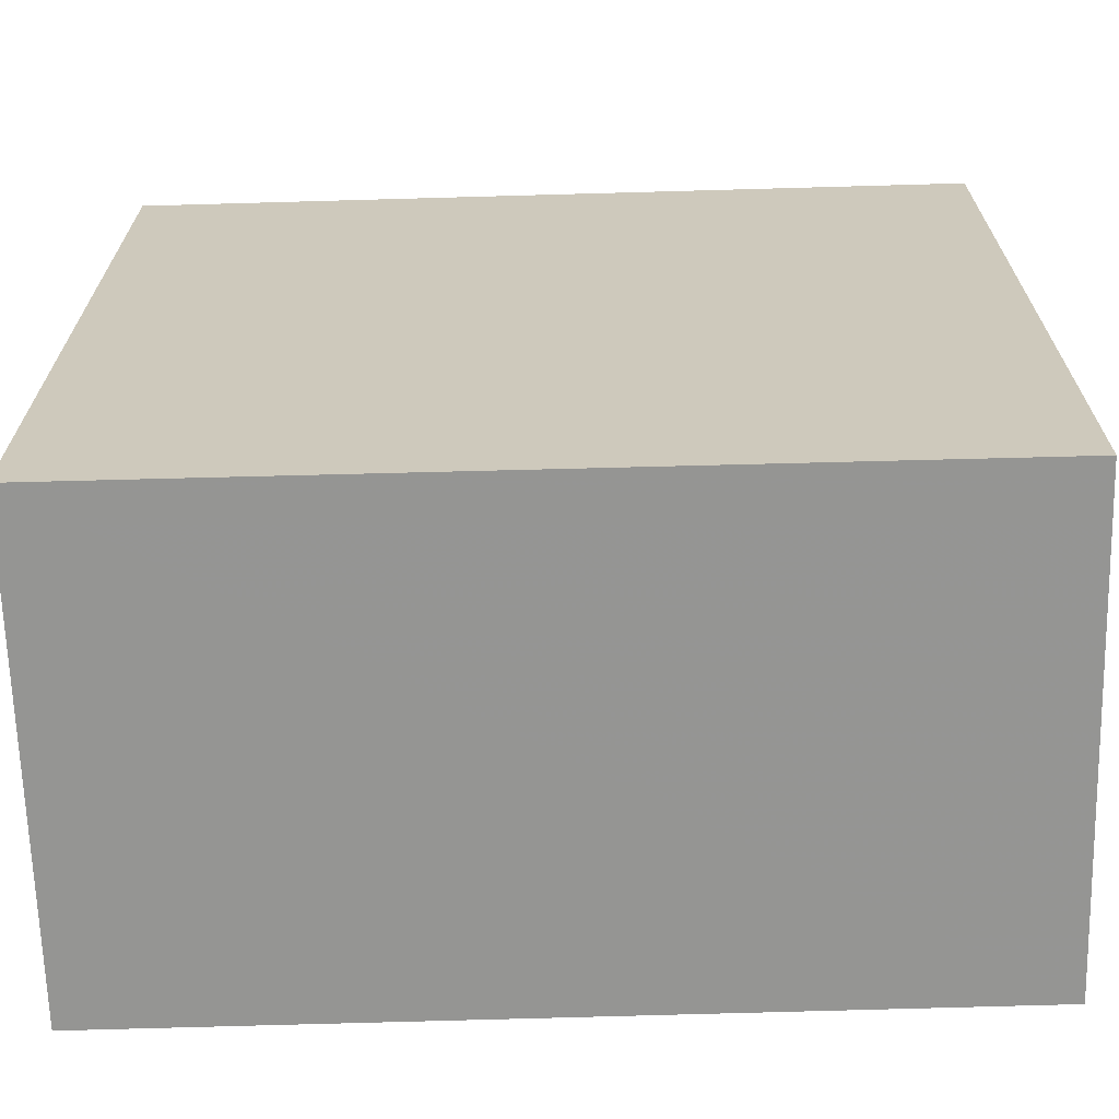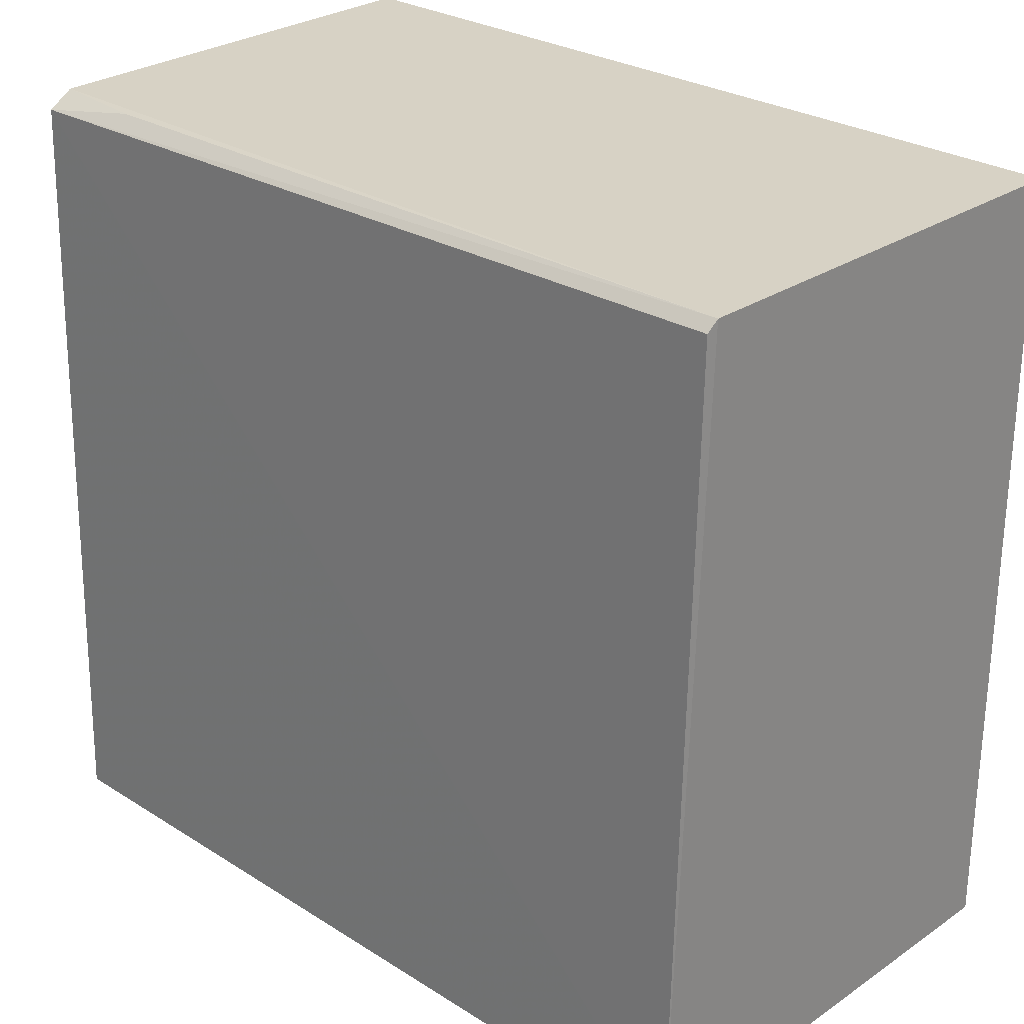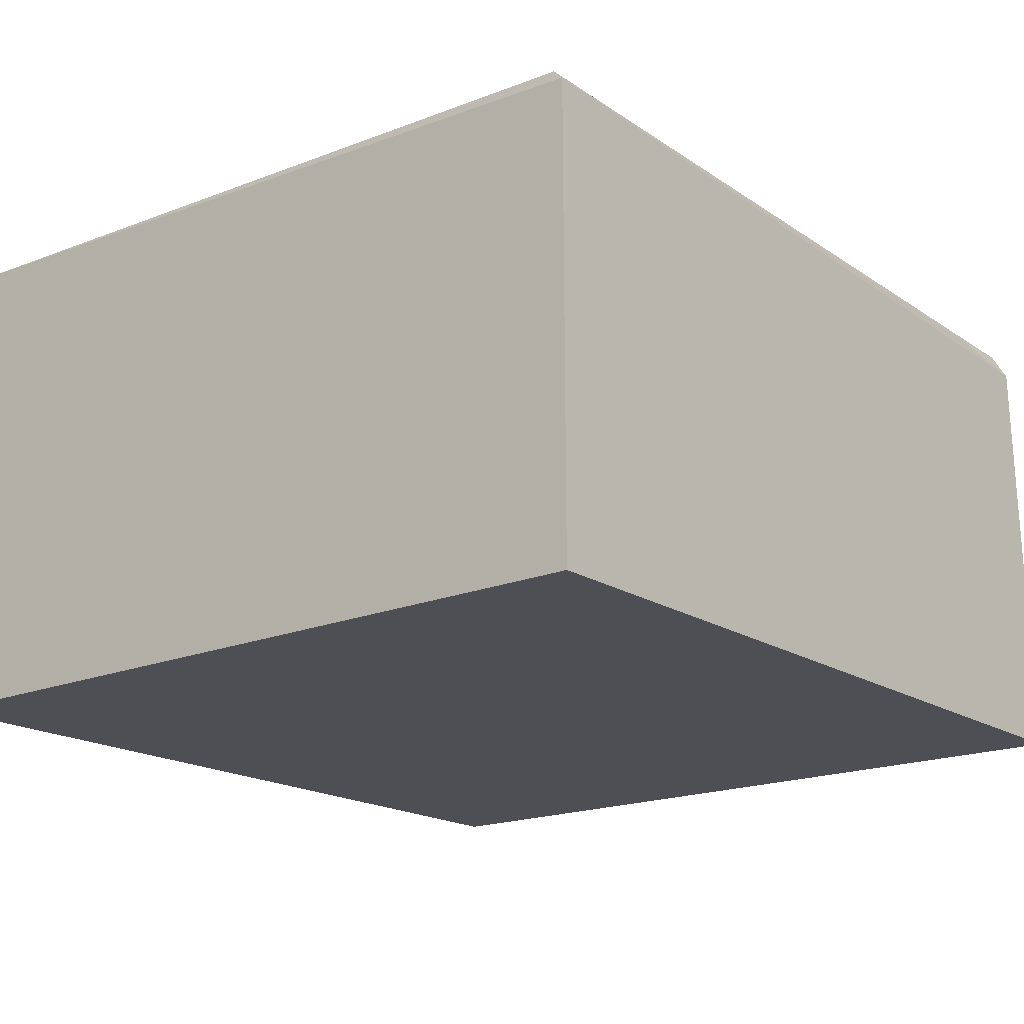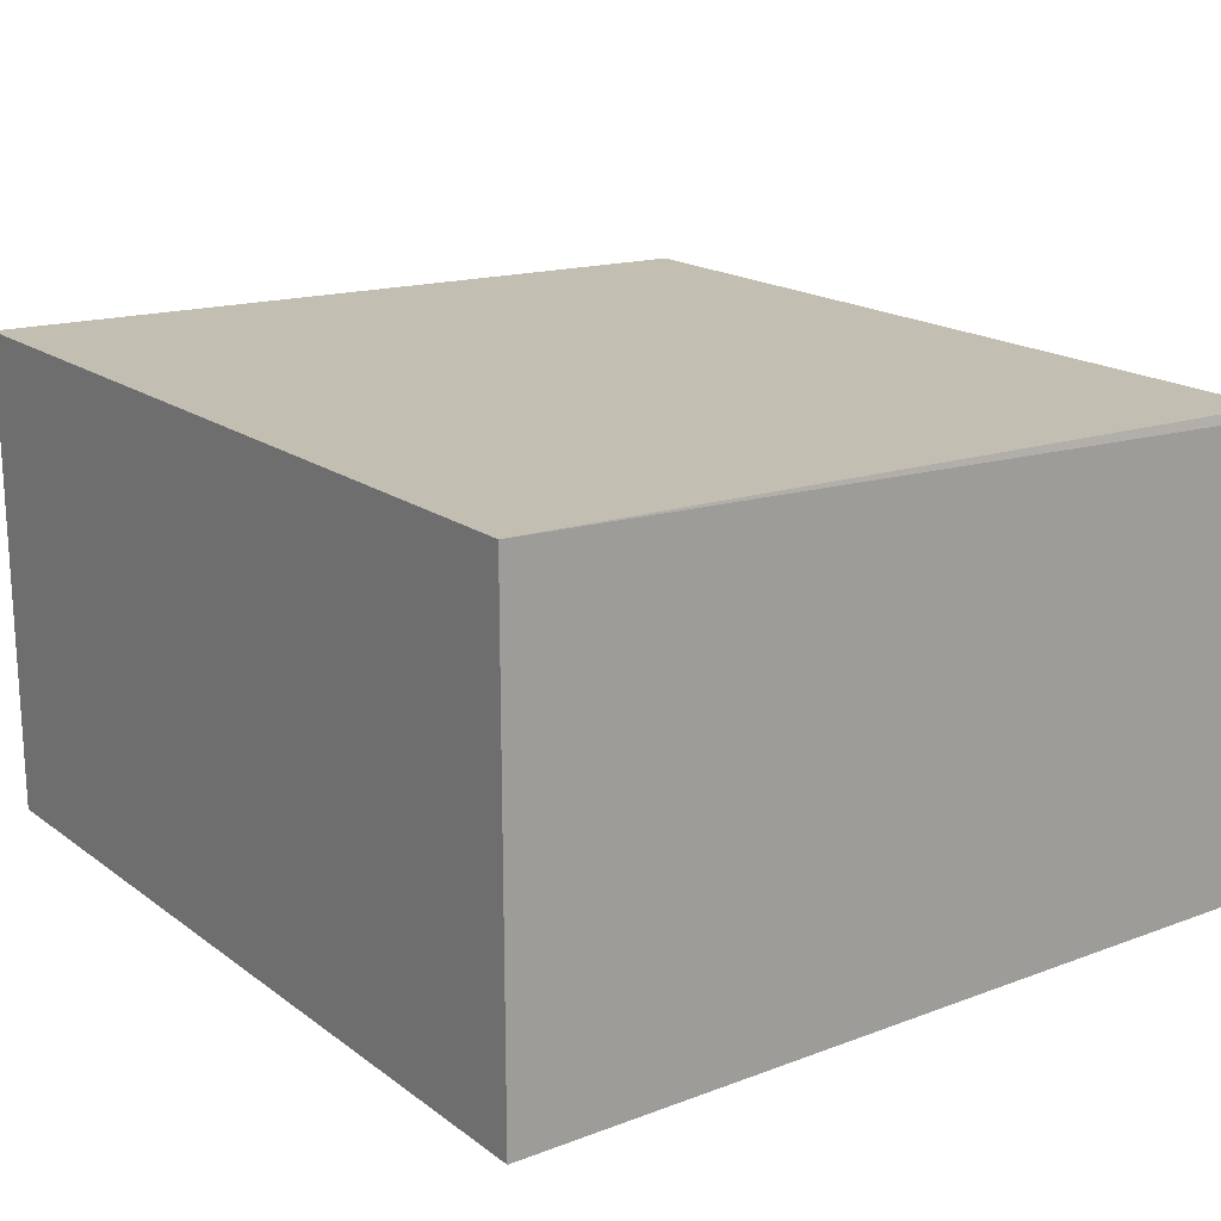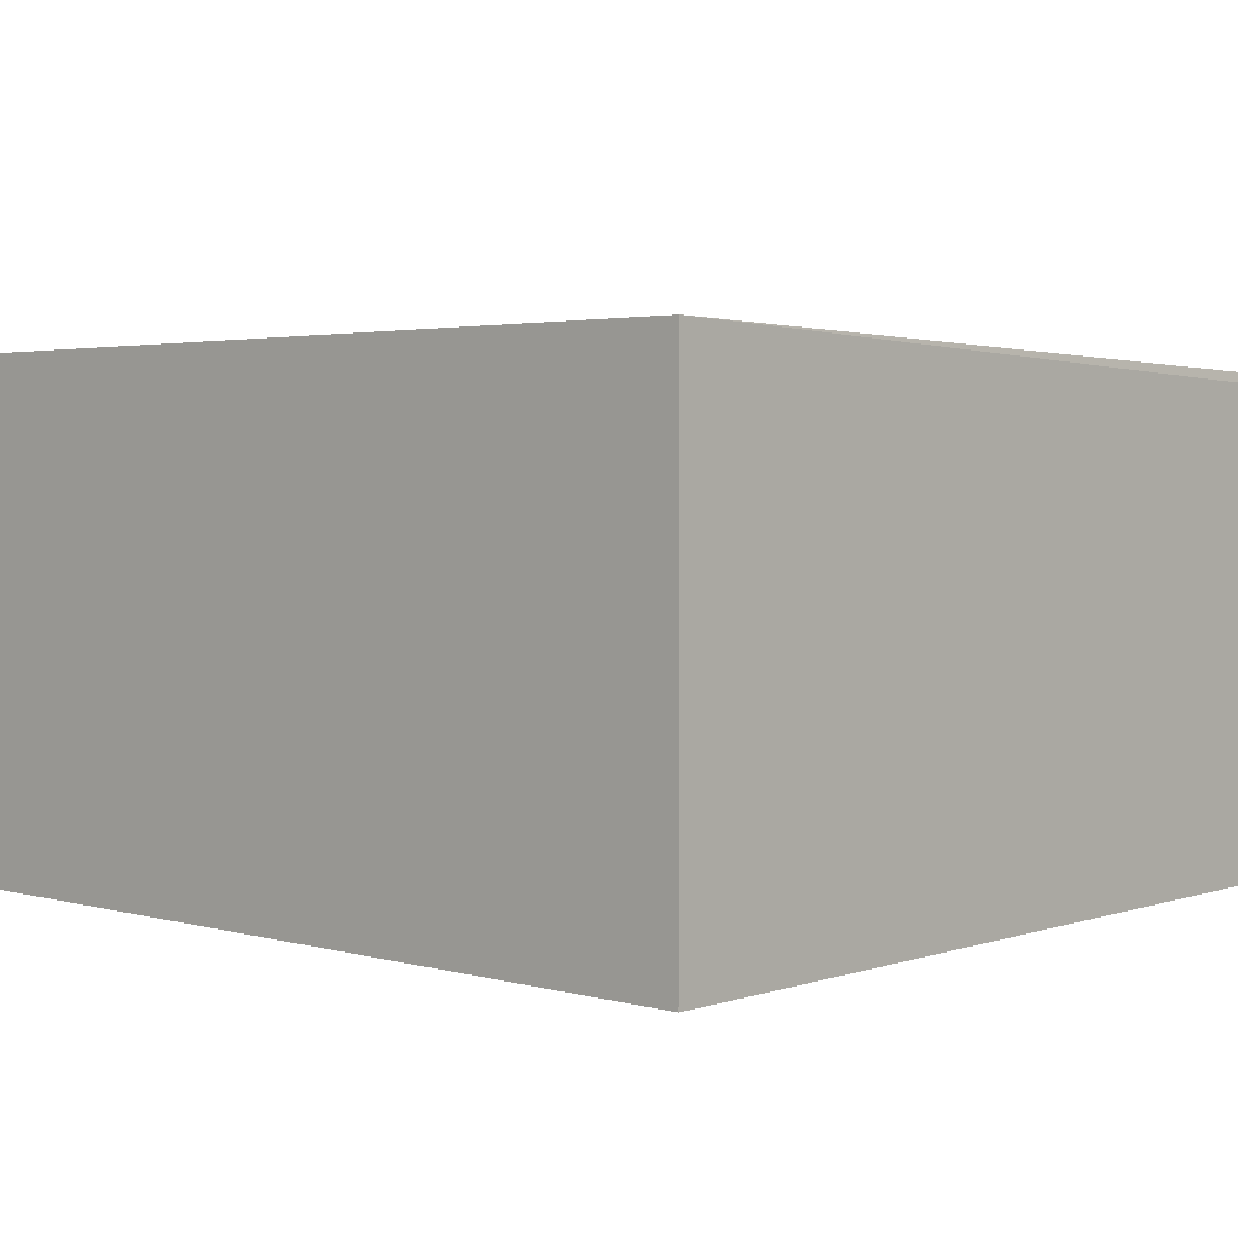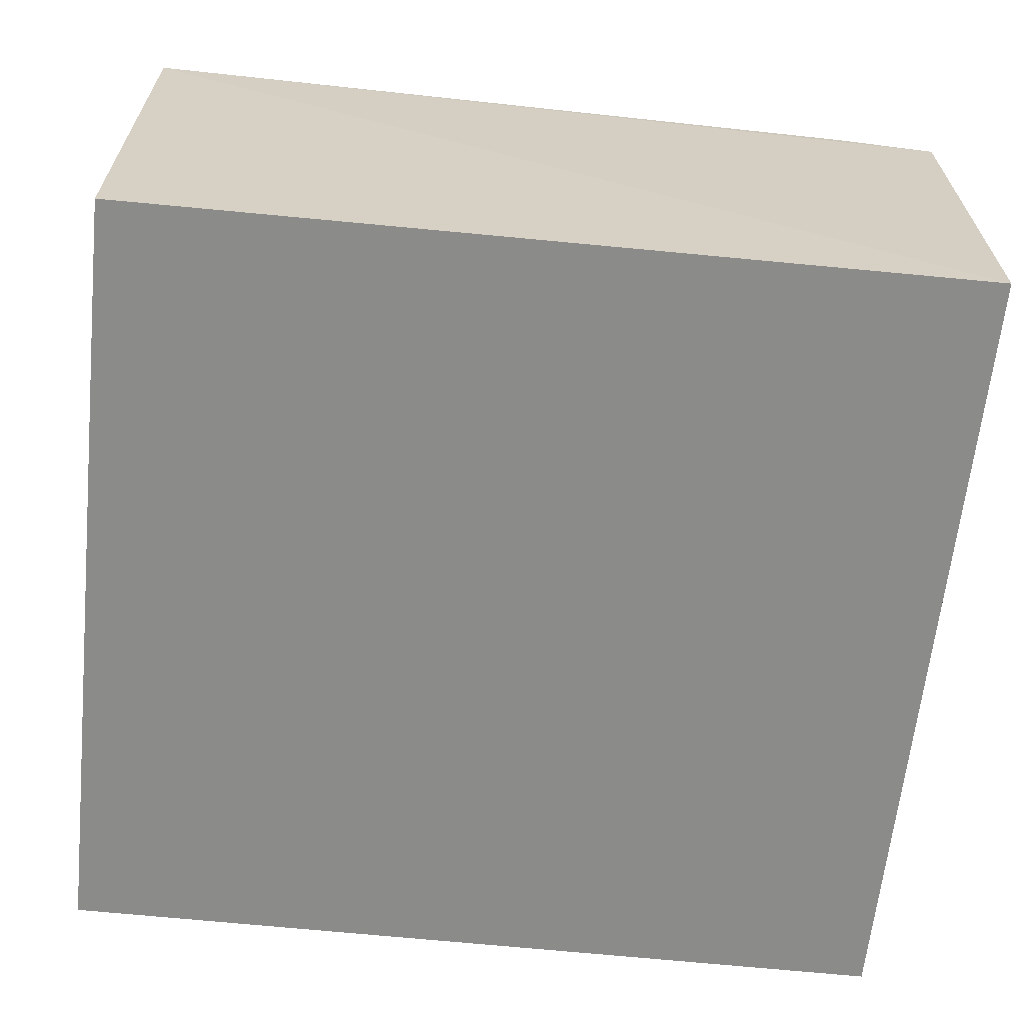
<metadata>
{"format":"obj","ext":"obj","renderer":"f3d","projection":"perspective","resolution":1024,"background":"white","views":[{"elev":-67.3,"azim":1.5,"up":"+Z"},{"elev":27.0,"azim":-136.1,"up":"+Z"},{"elev":-18.3,"azim":-51.4,"up":"+Y"},{"elev":18.2,"azim":-125.9,"up":"+Y"},{"elev":3.2,"azim":-137.5,"up":"+Y"},{"elev":-63.7,"azim":-6.0,"up":"+Y"}]}
</metadata>
<code>
v 0.02821 0.02713 0.1037
v 0.02819 -7.983e-05 0.1041
v 0.0282 -0.0001029 0.05388
v -0.02487 0.03013 0.05386
v -0.02489 0.02822 0.1037
v 0.02823 0.0299 0.05384
v -0.02487 -0.0001029 0.05388
v 0.02807 0.0288 0.1027
v -0.02486 -6.653e-05 0.1038
v 0.02178 0.02783 0.1036
v -0.02479 0.02887 0.1031
f 5 2 1
f 6 1 2
f 6 2 3
f 7 3 2
f 7 5 4
f 7 6 3
f 7 4 6
f 8 1 6
f 8 6 4
f 9 7 2
f 9 2 5
f 9 5 7
f 10 8 5
f 10 5 1
f 10 1 8
f 11 8 4
f 11 4 5
f 11 5 8

</code>
